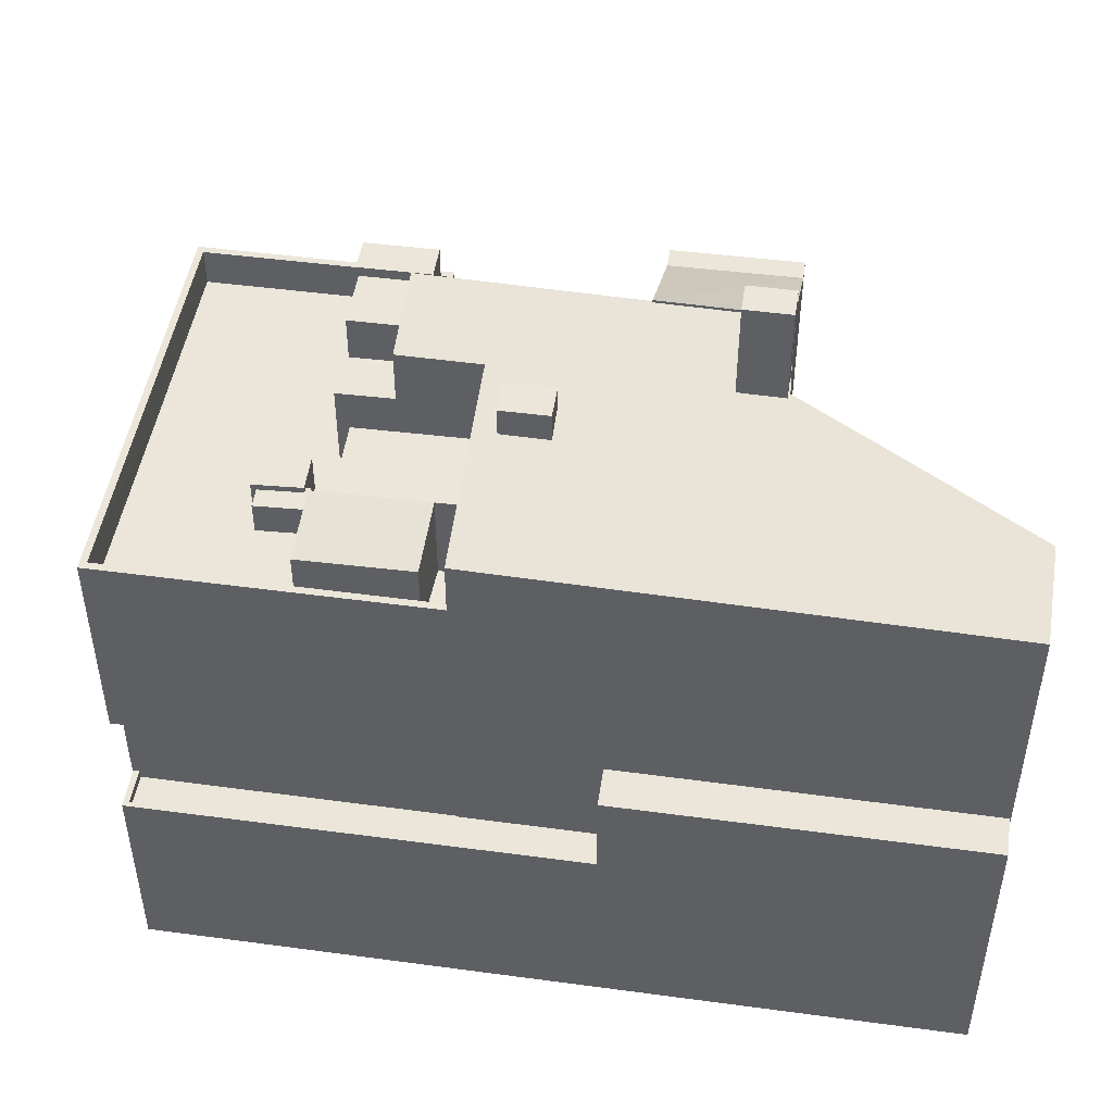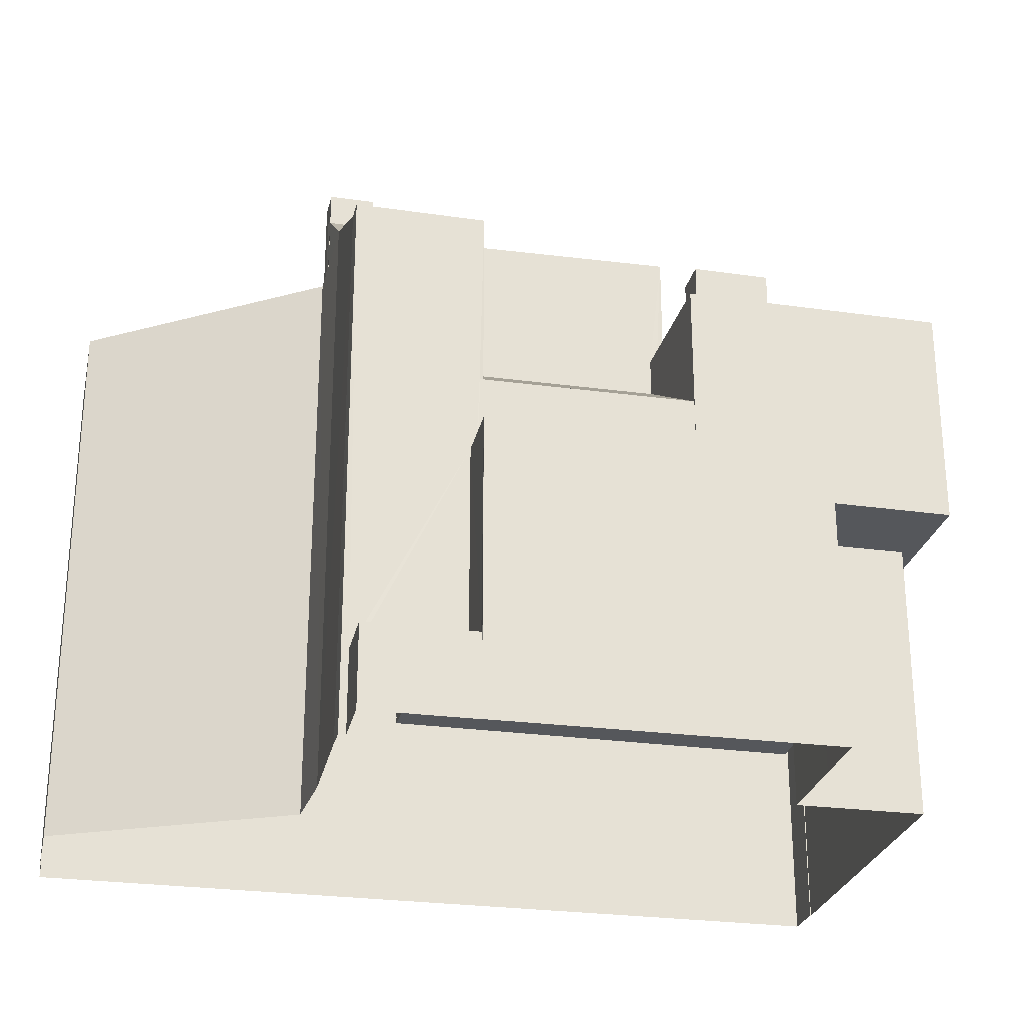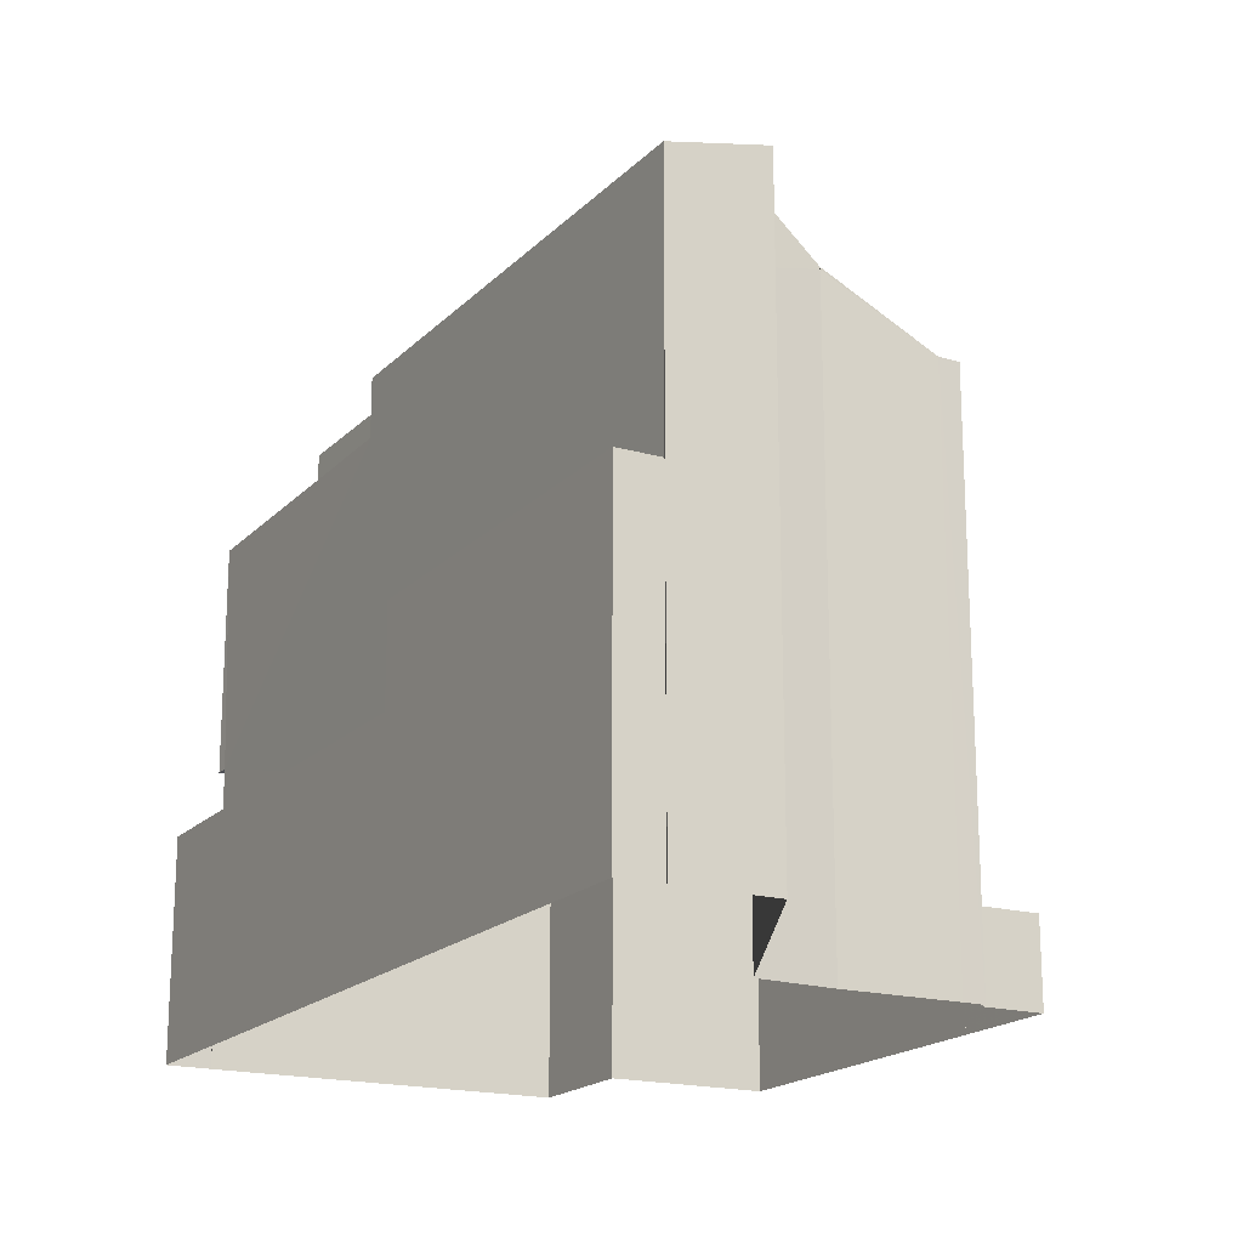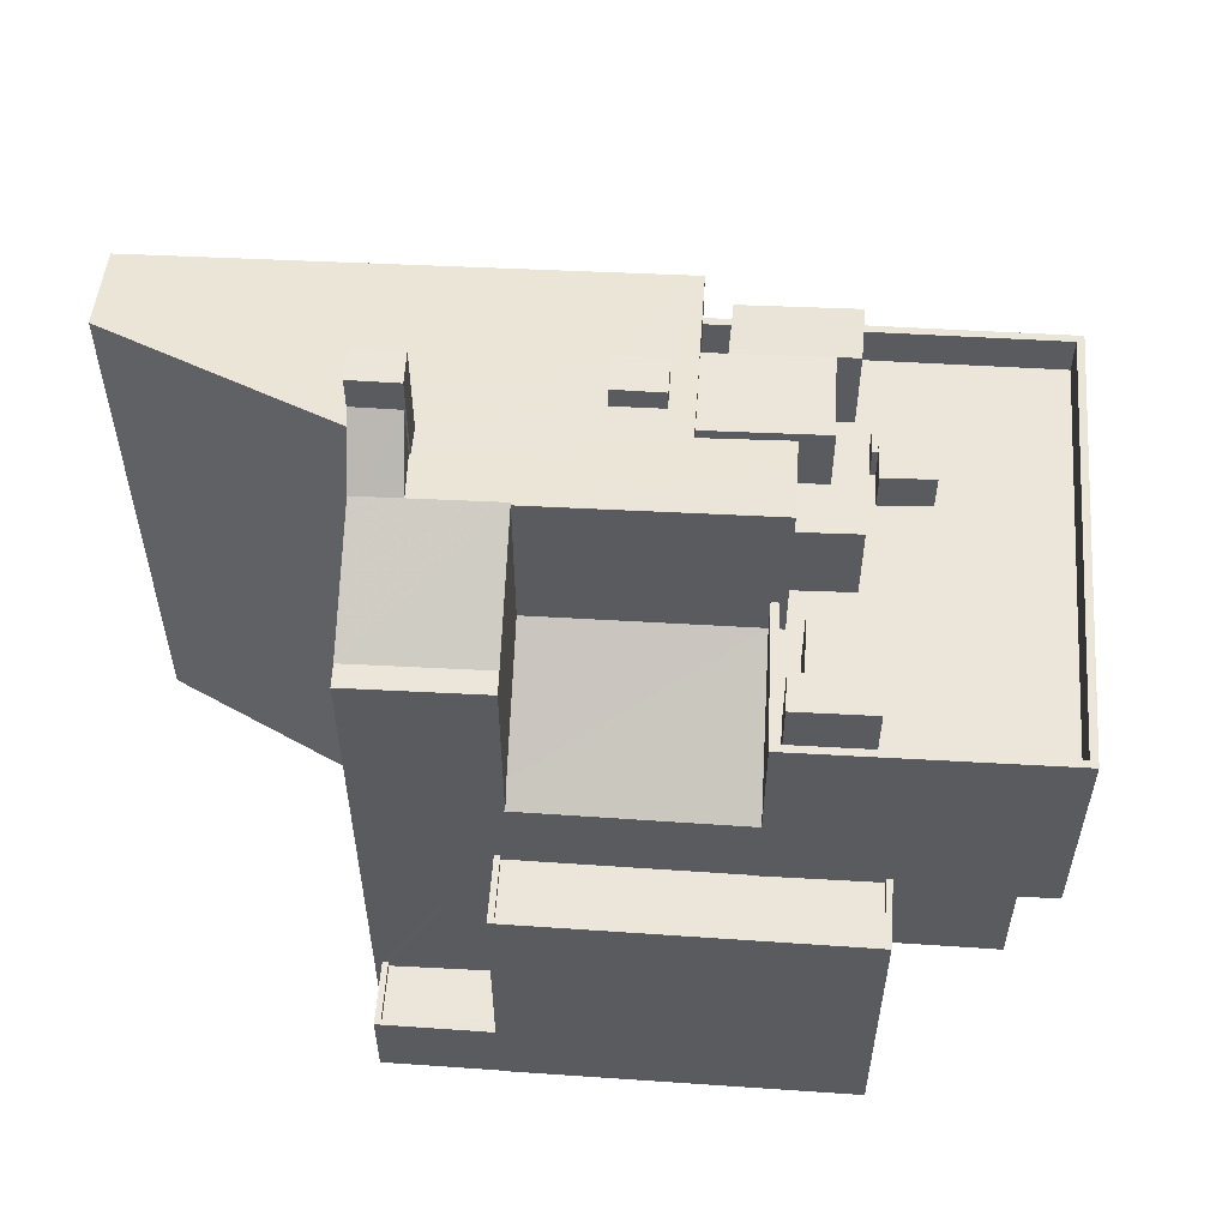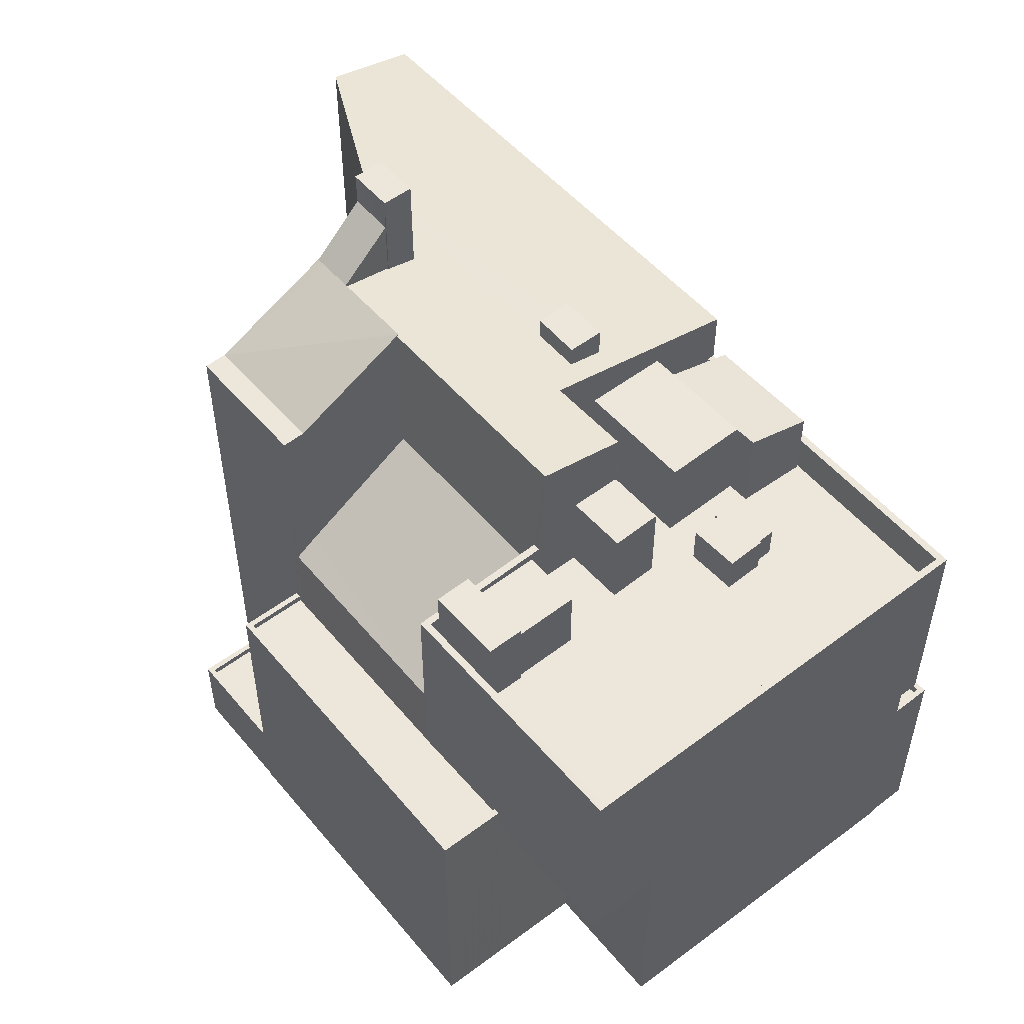
<metadata>
{"format":"obj","ext":"obj","renderer":"f3d","projection":"perspective","resolution":1024,"background":"white","views":[{"elev":48.0,"azim":-0.5,"up":"+Z"},{"elev":-26.5,"azim":158.4,"up":"+Z"},{"elev":-18.5,"azim":51.9,"up":"+Z"},{"elev":56.9,"azim":174.4,"up":"+Z"},{"elev":53.2,"azim":-138.4,"up":"+Z"}]}
</metadata>
<code>
v -8.873e+04 -9.939e+04 7.71
v -8.873e+04 -9.939e+04 7.71
v -8.873e+04 -9.938e+04 7.709
v -8.871e+04 -9.939e+04 7.71
v -8.874e+04 -9.939e+04 7.71
v -8.871e+04 -9.94e+04 7.71
v -8.873e+04 -9.938e+04 7.709
v -8.873e+04 -9.938e+04 7.709
v -8.873e+04 -9.937e+04 7.709
v -8.872e+04 -9.938e+04 7.709
v -8.872e+04 -9.938e+04 7.709
v -8.873e+04 -9.938e+04 7.709
v -8.871e+04 -9.939e+04 7.71
v -8.871e+04 -9.94e+04 7.71
v -8.871e+04 -9.94e+04 7.71
v -8.871e+04 -9.938e+04 7.709
v -8.871e+04 -9.938e+04 7.709
v -8.871e+04 -9.938e+04 7.709
v -8.871e+04 -9.938e+04 7.709
v -8.871e+04 -9.938e+04 7.709
v -8.873e+04 -9.939e+04 17.69
v -8.874e+04 -9.939e+04 17.69
v -8.873e+04 -9.938e+04 17.69
v -8.873e+04 -9.938e+04 17.69
v -8.873e+04 -9.938e+04 17.69
v -8.873e+04 -9.938e+04 17.69
v -8.873e+04 -9.938e+04 17.69
v -8.872e+04 -9.939e+04 27.35
v -8.873e+04 -9.939e+04 27.35
v -8.872e+04 -9.939e+04 26.73
v -8.873e+04 -9.939e+04 26.73
v -8.873e+04 -9.939e+04 27.35
v -8.871e+04 -9.939e+04 28.99
v -8.871e+04 -9.939e+04 28.66
v -8.871e+04 -9.939e+04 29.02
v -8.871e+04 -9.938e+04 29.65
v -8.871e+04 -9.939e+04 29.23
v -8.871e+04 -9.939e+04 29.01
v -8.872e+04 -9.939e+04 28.83
v -8.873e+04 -9.938e+04 29.44
v -8.873e+04 -9.939e+04 29.17
v -8.872e+04 -9.939e+04 29.13
v -8.872e+04 -9.939e+04 28.86
v -8.871e+04 -9.939e+04 29.26
v -8.871e+04 -9.938e+04 29.65
v -8.871e+04 -9.939e+04 29.23
v -8.871e+04 -9.938e+04 29.65
v -8.872e+04 -9.939e+04 28.87
v -8.871e+04 -9.939e+04 29.21
v -8.871e+04 -9.939e+04 29.14
v -8.871e+04 -9.939e+04 29.14
v -8.872e+04 -9.938e+04 18.4
v -8.872e+04 -9.938e+04 18.4
v -8.872e+04 -9.938e+04 18.4
v -8.872e+04 -9.938e+04 18.4
v -8.873e+04 -9.938e+04 18.4
v -8.873e+04 -9.937e+04 18.4
v -8.873e+04 -9.938e+04 18.4
v -8.873e+04 -9.937e+04 18.4
v -8.872e+04 -9.938e+04 18.15
v -8.872e+04 -9.938e+04 18.15
v -8.872e+04 -9.938e+04 18.15
v -8.872e+04 -9.938e+04 18.15
v -8.872e+04 -9.938e+04 18.15
v -8.873e+04 -9.937e+04 18.15
v -8.873e+04 -9.938e+04 18.15
v -8.872e+04 -9.938e+04 29.81
v -8.871e+04 -9.938e+04 29.74
v -8.871e+04 -9.938e+04 27.66
v -8.871e+04 -9.938e+04 29.74
v -8.871e+04 -9.938e+04 29.74
v -8.872e+04 -9.938e+04 27.66
v -8.871e+04 -9.938e+04 27.66
v -8.873e+04 -9.939e+04 24.16
v -8.873e+04 -9.939e+04 24.16
v -8.873e+04 -9.939e+04 24.16
v -8.872e+04 -9.939e+04 24.16
v -8.873e+04 -9.939e+04 24.16
v -8.872e+04 -9.939e+04 24.16
v -8.873e+04 -9.939e+04 24.16
v -8.873e+04 -9.939e+04 24.16
v -8.873e+04 -9.939e+04 24.16
v -8.873e+04 -9.939e+04 24.16
v -8.873e+04 -9.938e+04 24.16
v -8.873e+04 -9.938e+04 24.16
v -8.873e+04 -9.939e+04 24.16
v -8.872e+04 -9.939e+04 29.61
v -8.872e+04 -9.939e+04 29.61
v -8.872e+04 -9.939e+04 29.61
v -8.872e+04 -9.939e+04 29.61
v -8.871e+04 -9.94e+04 18.5
v -8.872e+04 -9.94e+04 18.5
v -8.871e+04 -9.94e+04 18.5
v -8.872e+04 -9.939e+04 18.5
v -8.872e+04 -9.939e+04 14.85
v -8.873e+04 -9.939e+04 14.85
v -8.872e+04 -9.939e+04 14.85
v -8.872e+04 -9.939e+04 14.85
v -8.872e+04 -9.94e+04 14.85
v -8.873e+04 -9.939e+04 14.85
v -8.873e+04 -9.939e+04 24.16
v -8.874e+04 -9.939e+04 24.16
v -8.873e+04 -9.939e+04 24.16
v -8.873e+04 -9.939e+04 24.16
v -8.872e+04 -9.939e+04 24.16
v -8.872e+04 -9.939e+04 24.16
v -8.872e+04 -9.939e+04 24.16
v -8.872e+04 -9.939e+04 24.16
v -8.873e+04 -9.939e+04 24.16
v -8.873e+04 -9.939e+04 24.16
v -8.873e+04 -9.939e+04 24.16
v -8.873e+04 -9.939e+04 24.16
v -8.873e+04 -9.939e+04 24.16
v -8.873e+04 -9.939e+04 24.16
v -8.871e+04 -9.938e+04 29.74
v -8.871e+04 -9.939e+04 31.32
v -8.871e+04 -9.939e+04 31.33
v -8.871e+04 -9.938e+04 29.74
v -8.873e+04 -9.939e+04 25.54
v -8.873e+04 -9.939e+04 25.54
v -8.873e+04 -9.939e+04 25.54
v -8.873e+04 -9.939e+04 25.54
v -8.872e+04 -9.938e+04 24.16
v -8.872e+04 -9.938e+04 24.16
v -8.872e+04 -9.938e+04 24.18
v -8.872e+04 -9.938e+04 24.18
v -8.873e+04 -9.939e+04 27.17
v -8.873e+04 -9.938e+04 27.17
v -8.873e+04 -9.939e+04 27.17
v -8.873e+04 -9.938e+04 27.17
v -8.871e+04 -9.939e+04 29.26
v -8.871e+04 -9.938e+04 29.67
v -8.872e+04 -9.938e+04 29.72
v -8.872e+04 -9.938e+04 29.73
v -8.872e+04 -9.938e+04 29.86
v -8.872e+04 -9.938e+04 24.16
v -8.872e+04 -9.938e+04 24.16
v -8.872e+04 -9.938e+04 24.16
v -8.873e+04 -9.938e+04 24.16
v -8.873e+04 -9.938e+04 24.16
v -8.872e+04 -9.938e+04 24.16
v -8.873e+04 -9.938e+04 24.16
v -8.873e+04 -9.938e+04 24.16
v -8.873e+04 -9.938e+04 24.16
v -8.873e+04 -9.938e+04 24.16
v -8.872e+04 -9.938e+04 24.16
v -8.872e+04 -9.938e+04 24.16
v -8.873e+04 -9.938e+04 24.16
v -8.871e+04 -9.938e+04 10.41
v -8.872e+04 -9.938e+04 10.41
v -8.872e+04 -9.938e+04 10.41
v -8.871e+04 -9.938e+04 10.41
v -8.872e+04 -9.938e+04 27.66
v -8.873e+04 -9.938e+04 26.59
v -8.873e+04 -9.938e+04 26.59
v -8.873e+04 -9.938e+04 26.59
v -8.872e+04 -9.938e+04 26.59
v -8.872e+04 -9.94e+04 15.2
v -8.873e+04 -9.939e+04 15.2
v -8.874e+04 -9.939e+04 15.2
v -8.873e+04 -9.939e+04 15.2
v -8.872e+04 -9.94e+04 15.2
v -8.873e+04 -9.939e+04 15.2
v -8.872e+04 -9.939e+04 27.53
v -8.872e+04 -9.939e+04 28.58
v -8.871e+04 -9.939e+04 27.95
v -8.871e+04 -9.94e+04 27.22
v -8.872e+04 -9.939e+04 28.55
v -8.873e+04 -9.939e+04 27.35
v -8.872e+04 -9.939e+04 27.35
v -8.872e+04 -9.939e+04 27.35
v -8.872e+04 -9.938e+04 24.16
v -8.873e+04 -9.938e+04 24.16
v -8.872e+04 -9.938e+04 25.56
v -8.872e+04 -9.938e+04 25.56
v -8.872e+04 -9.938e+04 25.56
v -8.872e+04 -9.939e+04 25.56
v -8.874e+04 -9.939e+04 25.56
v -8.872e+04 -9.939e+04 25.56
v -8.873e+04 -9.938e+04 25.56
v -8.873e+04 -9.938e+04 25.56
v -8.872e+04 -9.938e+04 25.56
v -8.874e+04 -9.939e+04 25.56
v -8.873e+04 -9.938e+04 26.96
v -8.873e+04 -9.938e+04 26.96
v -8.872e+04 -9.938e+04 26.96
v -8.872e+04 -9.938e+04 26.96
v -8.871e+04 -9.939e+04 31.4
v -8.871e+04 -9.939e+04 31.66
v -8.871e+04 -9.939e+04 31.66
v -8.871e+04 -9.939e+04 32.53
v -8.871e+04 -9.939e+04 32.53
v -8.871e+04 -9.939e+04 32.53
v -8.871e+04 -9.939e+04 32.53
v -8.873e+04 -9.939e+04 25.32
v -8.873e+04 -9.939e+04 25.32
v -8.873e+04 -9.939e+04 25.32
v -8.873e+04 -9.939e+04 25.32
v -8.873e+04 -9.939e+04 25.32
v -8.873e+04 -9.939e+04 25.32
v -8.872e+04 -9.938e+04 10.66
v -8.871e+04 -9.938e+04 10.66
v -8.871e+04 -9.938e+04 10.66
v -8.871e+04 -9.938e+04 10.66
v -8.872e+04 -9.938e+04 10.66
v -8.871e+04 -9.938e+04 10.66
v -8.872e+04 -9.938e+04 24.14
v -8.872e+04 -9.938e+04 21.63
v -8.872e+04 -9.938e+04 24.17
v -8.872e+04 -9.938e+04 21.15
v -8.872e+04 -9.938e+04 21.15
v -8.872e+04 -9.938e+04 21.15
f 1 2 3
f 4 5 1
f 6 5 4
f 7 8 9
f 10 11 9
f 12 1 3
f 13 14 15
f 15 6 4
f 11 12 7
f 16 17 11
f 18 17 19
f 18 20 11
f 20 4 12
f 13 15 4
f 4 1 12
f 11 7 9
f 11 20 12
f 17 18 11
f 21 22 23
f 22 24 23
f 25 23 26
f 25 26 27
f 23 24 26
f 28 29 30
f 30 29 31
f 29 32 31
f 33 34 35
f 36 37 35
f 38 39 34
f 40 41 42
f 39 42 43
f 44 40 42
f 45 46 47
f 36 47 37
f 43 42 48
f 37 49 50
f 46 37 47
f 38 44 39
f 50 51 35
f 38 34 33
f 51 33 35
f 37 50 35
f 39 44 42
f 52 53 54
f 53 55 54
f 56 57 58
f 58 57 59
f 54 55 59
f 57 54 59
f 60 61 62
f 63 62 64
f 64 65 66
f 64 61 65
f 62 61 64
f 67 68 69
f 70 69 71
f 69 68 71
f 72 69 73
f 74 75 76
f 76 77 78
f 77 79 78
f 80 81 82
f 82 74 83
f 84 80 82
f 84 82 85
f 83 78 86
f 85 82 83
f 83 74 76
f 83 76 78
f 87 88 89
f 87 90 88
f 91 92 93
f 91 94 92
f 95 96 97
f 98 97 99
f 99 97 100
f 97 96 100
f 81 80 101
f 80 102 103
f 76 75 104
f 105 106 107
f 107 106 108
f 109 102 108
f 104 75 110
f 111 76 112
f 113 101 103
f 106 109 108
f 112 103 114
f 76 104 112
f 111 112 114
f 114 103 109
f 101 80 103
f 103 102 109
f 115 116 68
f 116 117 68
f 117 118 68
f 119 120 121
f 122 119 121
f 123 124 125
f 126 123 125
f 127 128 129
f 127 130 128
f 131 132 44
f 44 133 40
f 133 134 135
f 44 132 133
f 133 135 40
f 136 123 137
f 138 85 139
f 140 124 123
f 124 138 141
f 84 85 142
f 143 84 142
f 143 144 145
f 136 137 146
f 147 140 136
f 144 142 148
f 142 85 140
f 140 123 136
f 140 85 138
f 140 138 124
f 143 142 144
f 149 150 151
f 149 152 150
f 67 69 153
f 154 155 156
f 157 154 156
f 158 159 160
f 160 159 161
f 158 162 159
f 161 159 163
f 48 164 165
f 43 48 165
f 166 34 167
f 164 167 34
f 168 34 39
f 164 168 165
f 168 164 34
f 29 28 169
f 169 28 170
f 28 171 170
f 137 172 146
f 172 173 145
f 146 172 145
f 173 143 145
f 174 175 176
f 177 178 179
f 174 180 181
f 176 175 182
f 179 178 183
f 178 180 183
f 181 180 178
f 175 174 181
f 184 185 186
f 187 184 186
f 188 189 190
f 191 192 193
f 191 194 192
f 153 69 72
f 195 196 197
f 198 197 199
f 199 197 200
f 197 196 200
f 201 202 203
f 203 202 204
f 201 205 202
f 204 202 206
f 207 208 209
f 209 208 210
f 211 212 210
f 208 211 210
f 43 90 87
f 43 165 90
f 130 85 128
f 130 139 85
f 82 121 120
f 74 82 120
f 35 4 20
f 36 35 20
f 12 25 27
f 7 12 27
f 204 16 203
f 204 17 16
f 71 118 46
f 71 46 45
f 118 117 46
f 187 186 136
f 146 187 136
f 130 138 139
f 138 130 135
f 86 78 127
f 78 41 127
f 127 40 130
f 40 135 130
f 41 40 127
f 38 192 194
f 38 33 192
f 91 93 6
f 15 91 6
f 8 26 9
f 9 26 59
f 26 58 59
f 2 21 23
f 3 2 23
f 208 153 72
f 211 208 72
f 97 179 95
f 164 179 97
f 79 170 42
f 77 170 79
f 170 48 42
f 164 48 171
f 177 171 107
f 108 177 107
f 171 48 170
f 164 177 179
f 164 171 177
f 169 77 76
f 169 170 77
f 51 50 190
f 189 51 190
f 13 167 14
f 13 166 167
f 132 115 133
f 133 115 67
f 115 68 67
f 83 128 85
f 83 129 128
f 156 155 142
f 140 156 142
f 119 198 120
f 74 120 75
f 119 197 198
f 75 198 110
f 120 198 75
f 165 88 90
f 165 168 88
f 44 116 131
f 117 37 46
f 191 116 44
f 193 117 116
f 117 193 37
f 193 116 191
f 145 187 146
f 145 184 187
f 45 47 70
f 71 45 70
f 127 129 83
f 86 127 83
f 24 183 180
f 24 22 183
f 150 202 205
f 150 152 202
f 44 194 191
f 44 38 194
f 1 160 161
f 1 5 160
f 34 13 4
f 4 35 34
f 166 13 34
f 144 185 184
f 145 144 184
f 211 72 212
f 62 212 52
f 60 62 52
f 149 151 206
f 17 204 19
f 212 72 73
f 151 53 206
f 19 204 73
f 52 212 53
f 204 206 53
f 53 212 73
f 204 53 73
f 62 63 210
f 212 62 210
f 42 78 79
f 42 41 78
f 25 3 23
f 25 12 3
f 206 152 149
f 206 202 152
f 19 69 18
f 19 73 69
f 142 154 148
f 142 155 154
f 61 57 65
f 61 54 57
f 10 59 55
f 10 9 59
f 157 156 140
f 147 157 140
f 43 87 89
f 39 43 89
f 49 37 188
f 37 193 188
f 51 189 33
f 189 193 192
f 188 193 189
f 33 189 192
f 63 64 210
f 64 174 210
f 210 174 209
f 174 176 209
f 175 181 173
f 172 175 173
f 171 28 105
f 107 171 105
f 201 16 11
f 201 203 16
f 105 30 106
f 105 28 30
f 52 54 61
f 60 52 61
f 162 100 159
f 162 99 100
f 134 207 176
f 134 176 135
f 135 182 138
f 138 125 141
f 207 209 176
f 126 125 182
f 135 176 182
f 182 125 138
f 197 119 195
f 113 195 101
f 101 195 122
f 195 119 122
f 56 65 57
f 56 66 65
f 124 141 125
f 198 199 104
f 110 198 104
f 173 181 143
f 143 181 84
f 80 84 178
f 84 181 178
f 80 178 102
f 31 32 114
f 109 31 114
f 39 89 88
f 168 39 88
f 172 137 175
f 137 123 182
f 175 137 182
f 123 126 182
f 97 94 164
f 164 94 167
f 167 91 14
f 94 97 98
f 14 91 15
f 94 91 167
f 113 103 196
f 195 113 196
f 98 162 94
f 94 162 92
f 98 99 162
f 92 162 158
f 160 5 158
f 5 6 158
f 158 93 92
f 158 6 93
f 26 7 27
f 26 8 7
f 205 53 151
f 53 205 55
f 55 201 10
f 151 150 205
f 10 201 11
f 205 201 55
f 153 208 207
f 67 153 134
f 133 67 134
f 153 207 134
f 159 100 96
f 163 159 96
f 56 174 64
f 174 58 180
f 180 58 24
f 64 66 56
f 24 58 26
f 174 56 58
f 70 47 36
f 70 36 69
f 20 18 69
f 36 20 69
f 104 199 200
f 112 104 200
f 169 111 29
f 169 76 111
f 122 121 81
f 122 81 101
f 121 82 81
f 106 30 31
f 109 106 31
f 196 112 200
f 196 103 112
f 96 95 163
f 2 1 161
f 95 179 21
f 21 179 183
f 161 163 21
f 21 183 22
f 2 161 21
f 163 95 21
f 188 190 50
f 49 188 50
f 177 108 102
f 178 177 102
f 114 29 111
f 114 32 29
f 147 136 157
f 136 186 157
f 148 154 144
f 157 186 185
f 154 157 185
f 144 154 185
f 115 132 131
f 116 115 131
f 71 68 118

</code>
